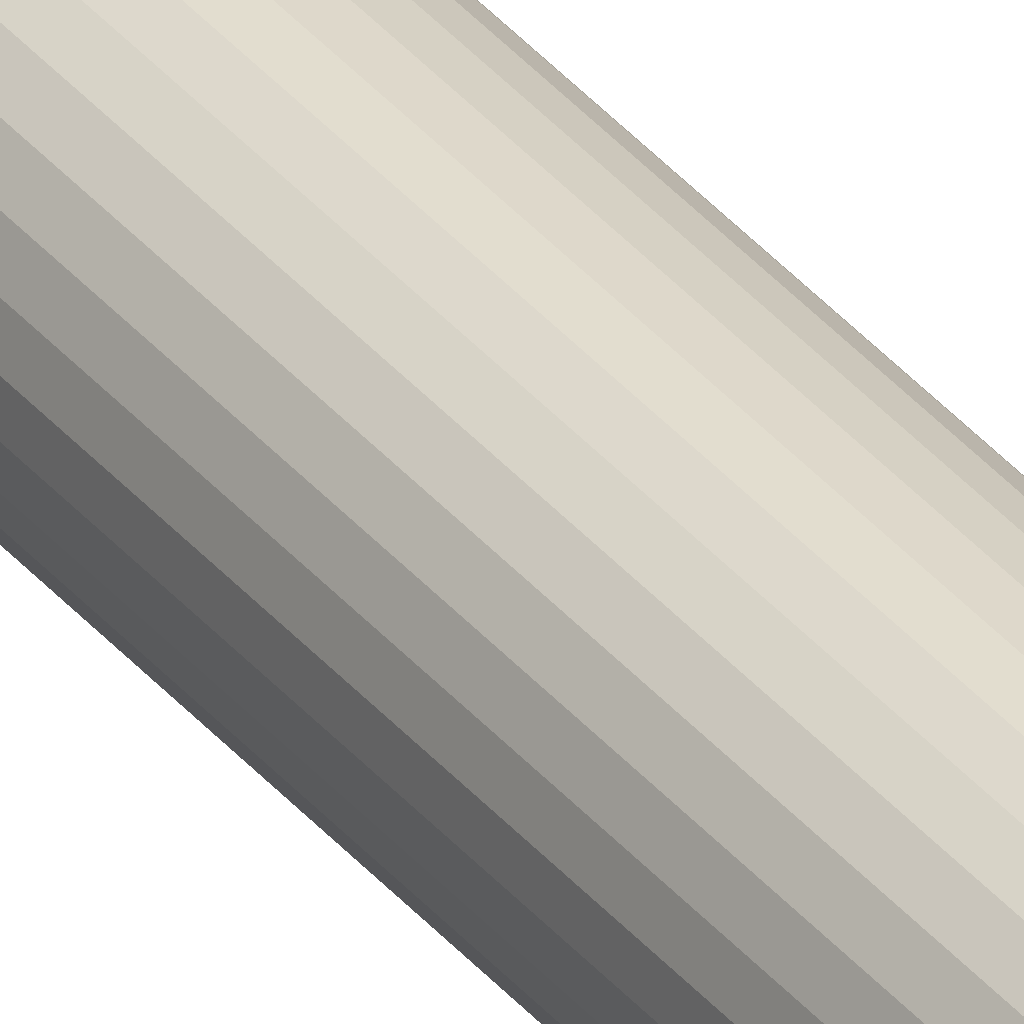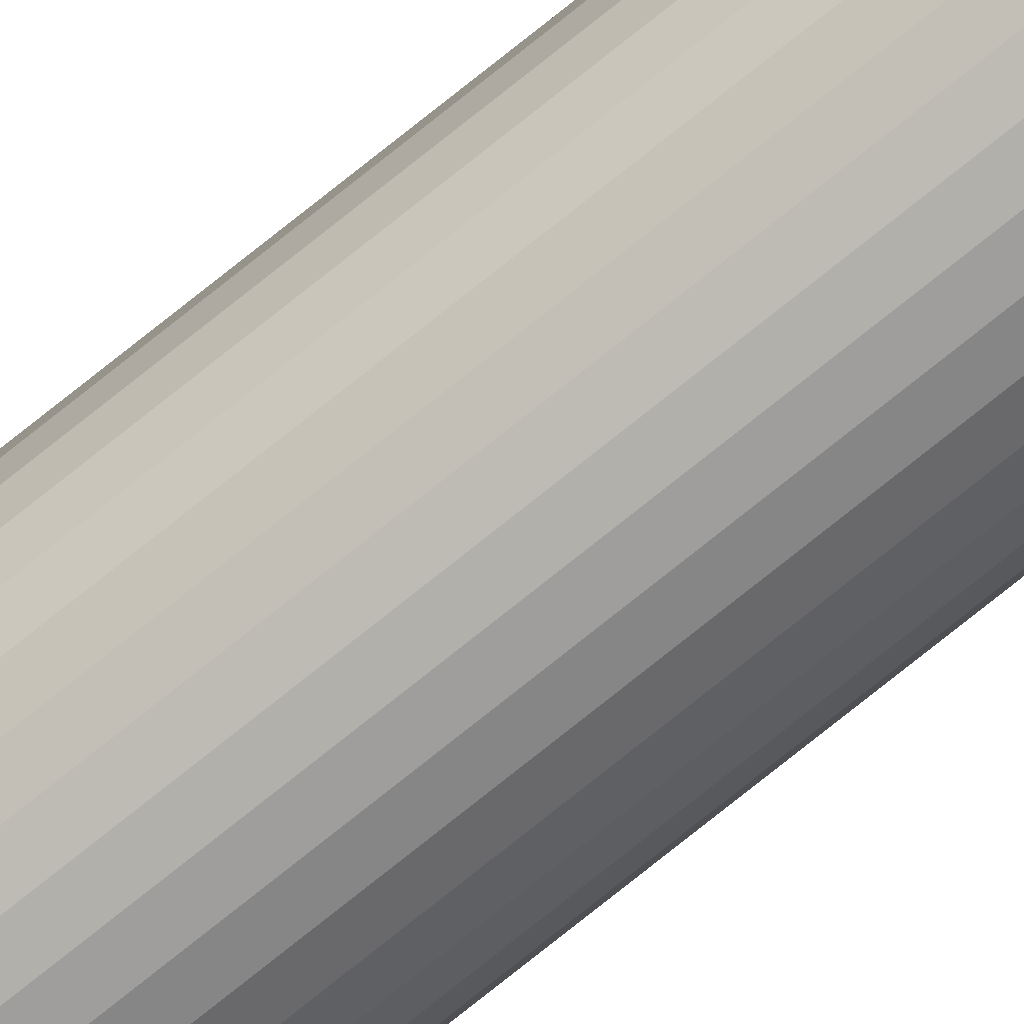
<metadata>
{"format":"obj","ext":"obj","renderer":"f3d","projection":"perspective","resolution":1024,"background":"white","views":[{"elev":34.0,"azim":-32.5,"up":"+Y"},{"elev":-74.9,"azim":128.9,"up":"+Y"}]}
</metadata>
<code>
o Cylinder
v -2.602 -5e-06 313.6
v -2.602 -5e-06 -3.034
v -2.552 0.5076 313.6
v -2.552 0.5076 -3.034
v -2.404 0.9956 313.6
v -2.404 0.9956 -3.034
v -2.163 1.445 313.6
v -2.163 1.445 -3.034
v -1.84 1.84 313.6
v -1.84 1.84 -3.034
v -1.445 2.163 313.6
v -1.445 2.163 -3.034
v -0.9956 2.404 313.6
v -0.9956 2.404 -3.034
v -0.5075 2.552 313.6
v -0.5075 2.552 -3.034
v 3.2e-05 2.602 313.6
v 3.2e-05 2.602 -3.034
v 0.5076 2.552 313.6
v 0.5076 2.552 -3.034
v 0.9957 2.404 313.6
v 0.9957 2.404 -3.034
v 1.445 2.163 313.6
v 1.445 2.163 -3.034
v 1.84 1.84 313.6
v 1.84 1.84 -3.034
v 2.163 1.445 313.6
v 2.163 1.445 -3.034
v 2.404 0.9956 313.6
v 2.404 0.9956 -3.034
v 2.552 0.5076 313.6
v 2.552 0.5076 -3.034
v 2.602 -6e-06 313.6
v 2.602 -6e-06 -3.034
v 2.552 -0.5076 313.6
v 2.552 -0.5076 -3.034
v 2.404 -0.9956 313.6
v 2.404 -0.9956 -3.034
v 2.163 -1.445 313.6
v 2.163 -1.445 -3.034
v 1.84 -1.84 313.6
v 1.84 -1.84 -3.034
v 1.445 -2.163 313.6
v 1.445 -2.163 -3.034
v 0.9957 -2.404 313.6
v 0.9957 -2.404 -3.034
v 0.5076 -2.552 313.6
v 0.5076 -2.552 -3.034
v 3e-05 -2.602 313.6
v 3e-05 -2.602 -3.034
v -0.5075 -2.552 313.6
v -0.5075 -2.552 -3.034
v -0.9956 -2.404 313.6
v -0.9956 -2.404 -3.034
v -1.445 -2.163 313.6
v -1.445 -2.163 -3.034
v -1.84 -1.84 313.6
v -1.84 -1.84 -3.034
v -2.163 -1.445 313.6
v -2.163 -1.445 -3.034
v -2.404 -0.9956 313.6
v -2.404 -0.9956 -3.034
v -2.552 -0.5076 313.6
v -2.552 -0.5076 -3.034
f 1 2 4 3
f 3 4 6 5
f 5 6 8 7
f 7 8 10 9
f 9 10 12 11
f 11 12 14 13
f 13 14 16 15
f 15 16 18 17
f 17 18 20 19
f 19 20 22 21
f 21 22 24 23
f 23 24 26 25
f 25 26 28 27
f 27 28 30 29
f 29 30 32 31
f 31 32 34 33
f 33 34 36 35
f 35 36 38 37
f 37 38 40 39
f 39 40 42 41
f 41 42 44 43
f 43 44 46 45
f 45 46 48 47
f 47 48 50 49
f 49 50 52 51
f 51 52 54 53
f 53 54 56 55
f 55 56 58 57
f 57 58 60 59
f 59 60 62 61
f 4 2 64 62 60 58 56 54 52 50 48 46 44 42 40 38 36 34 32 30 28 26 24 22 20 18 16 14 12 10 8 6
f 61 62 64 63
f 63 64 2 1
f 1 3 5 7 9 11 13 15 17 19 21 23 25 27 29 31 33 35 37 39 41 43 45 47 49 51 53 55 57 59 61 63

</code>
